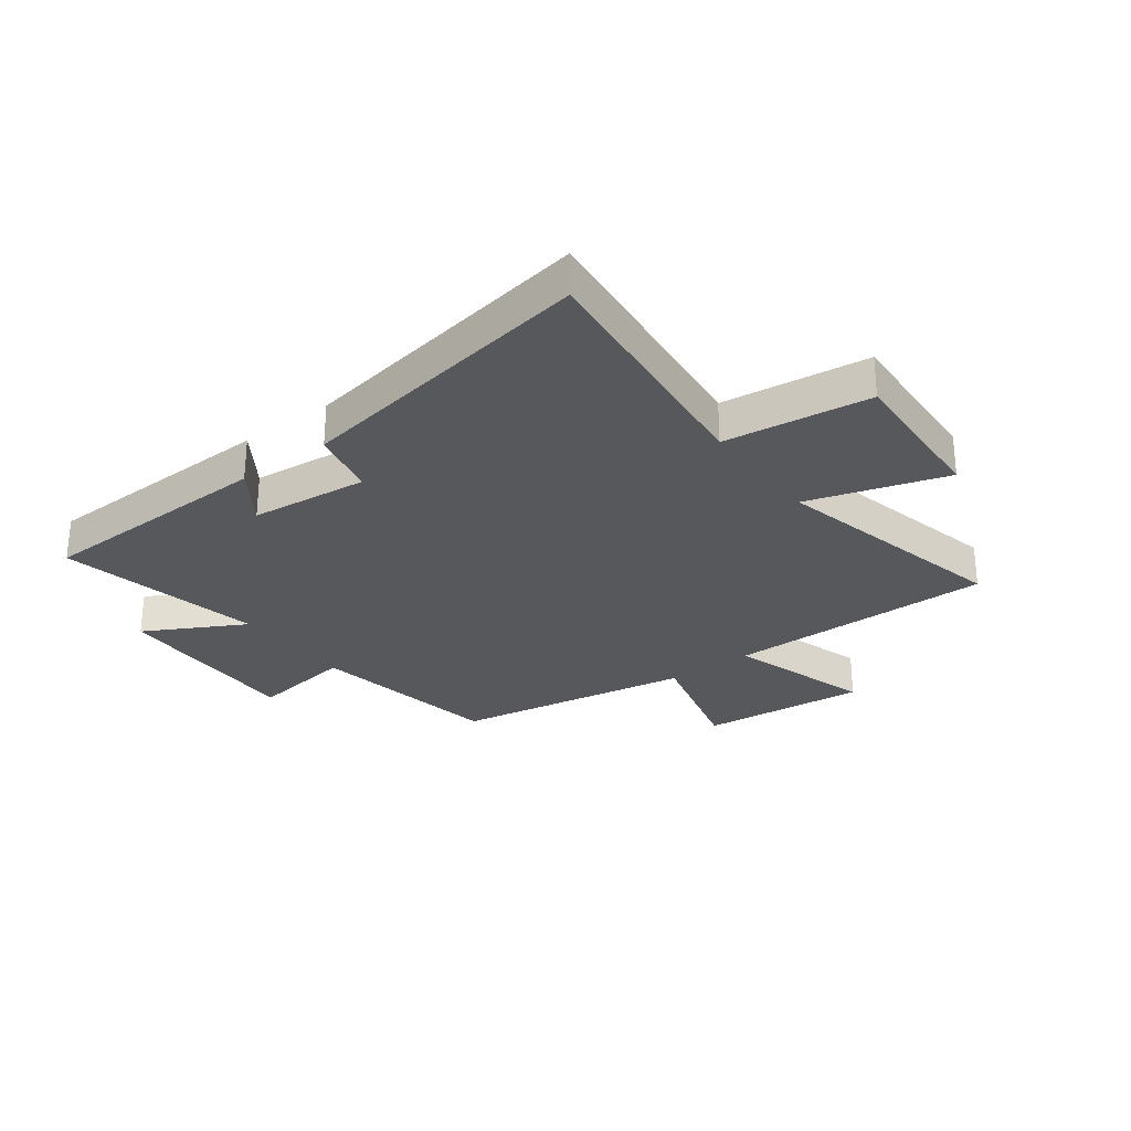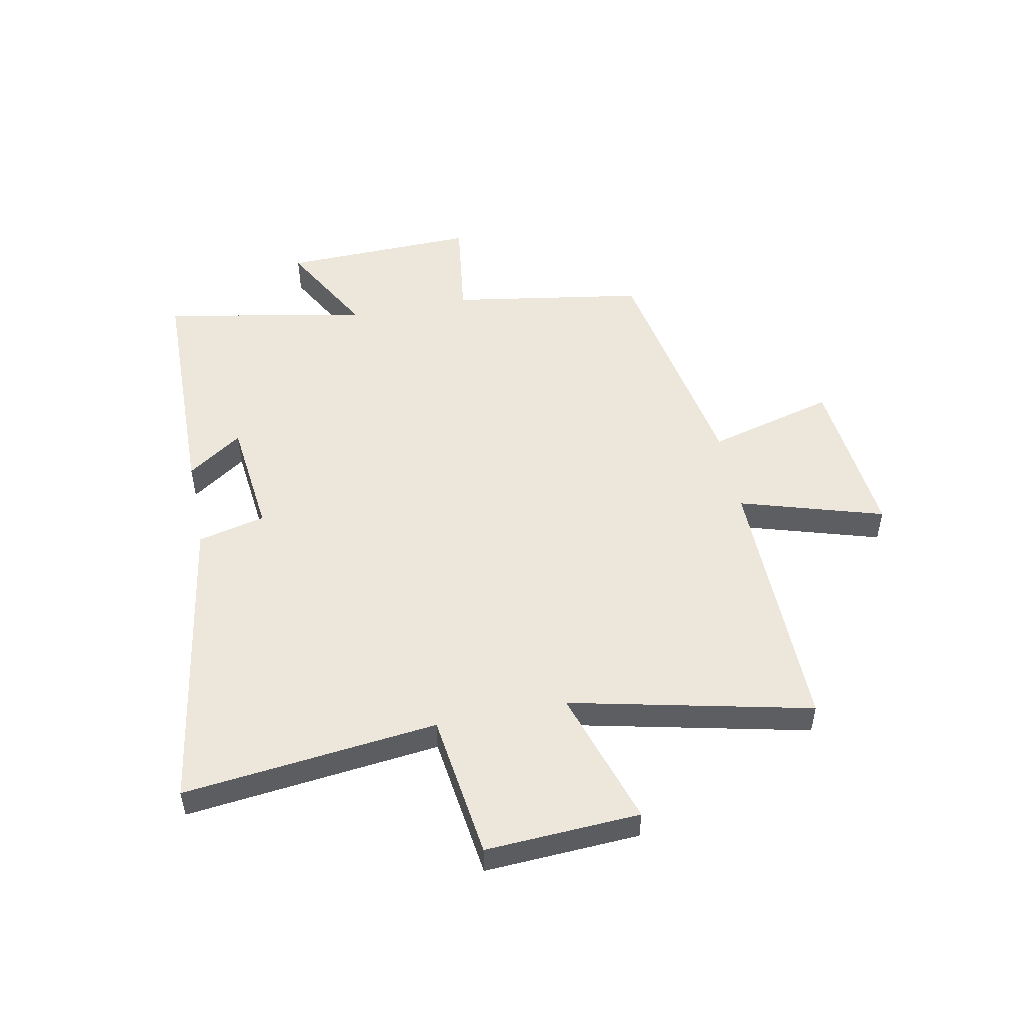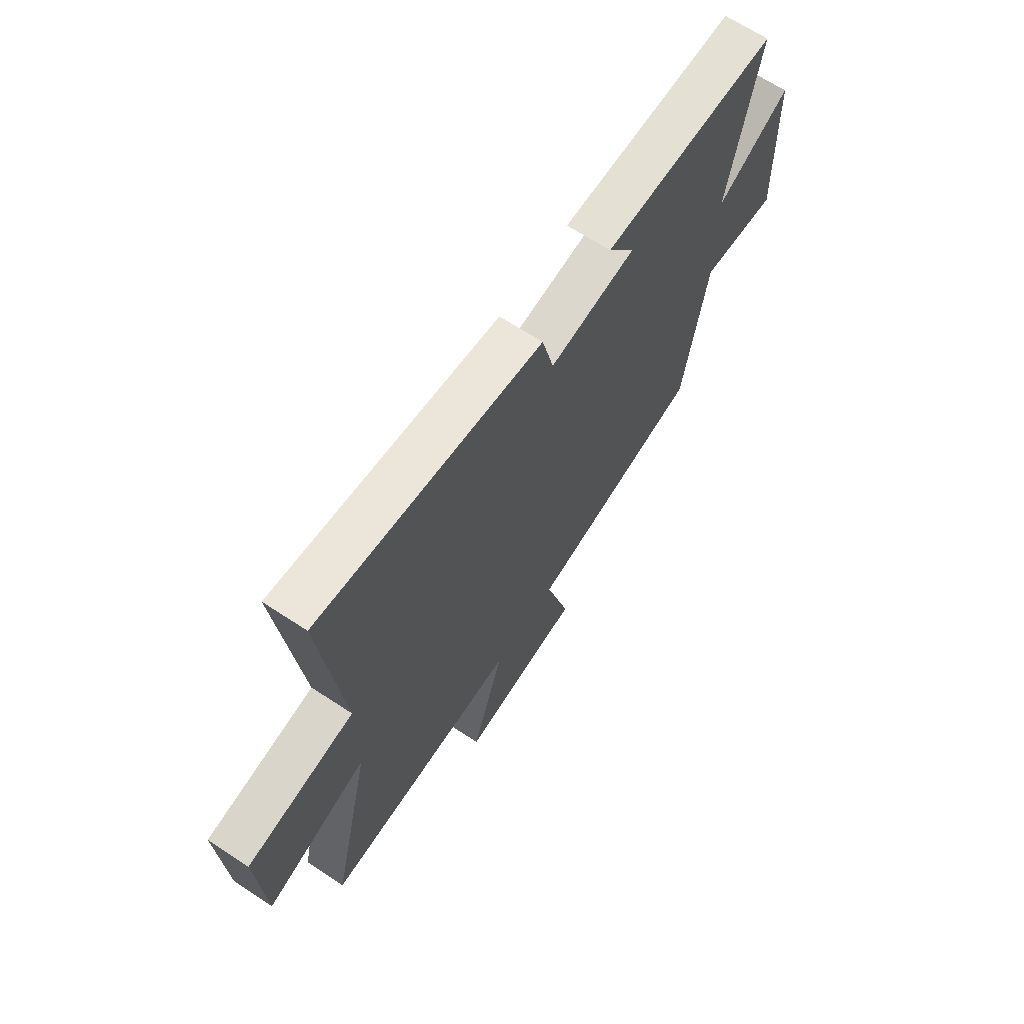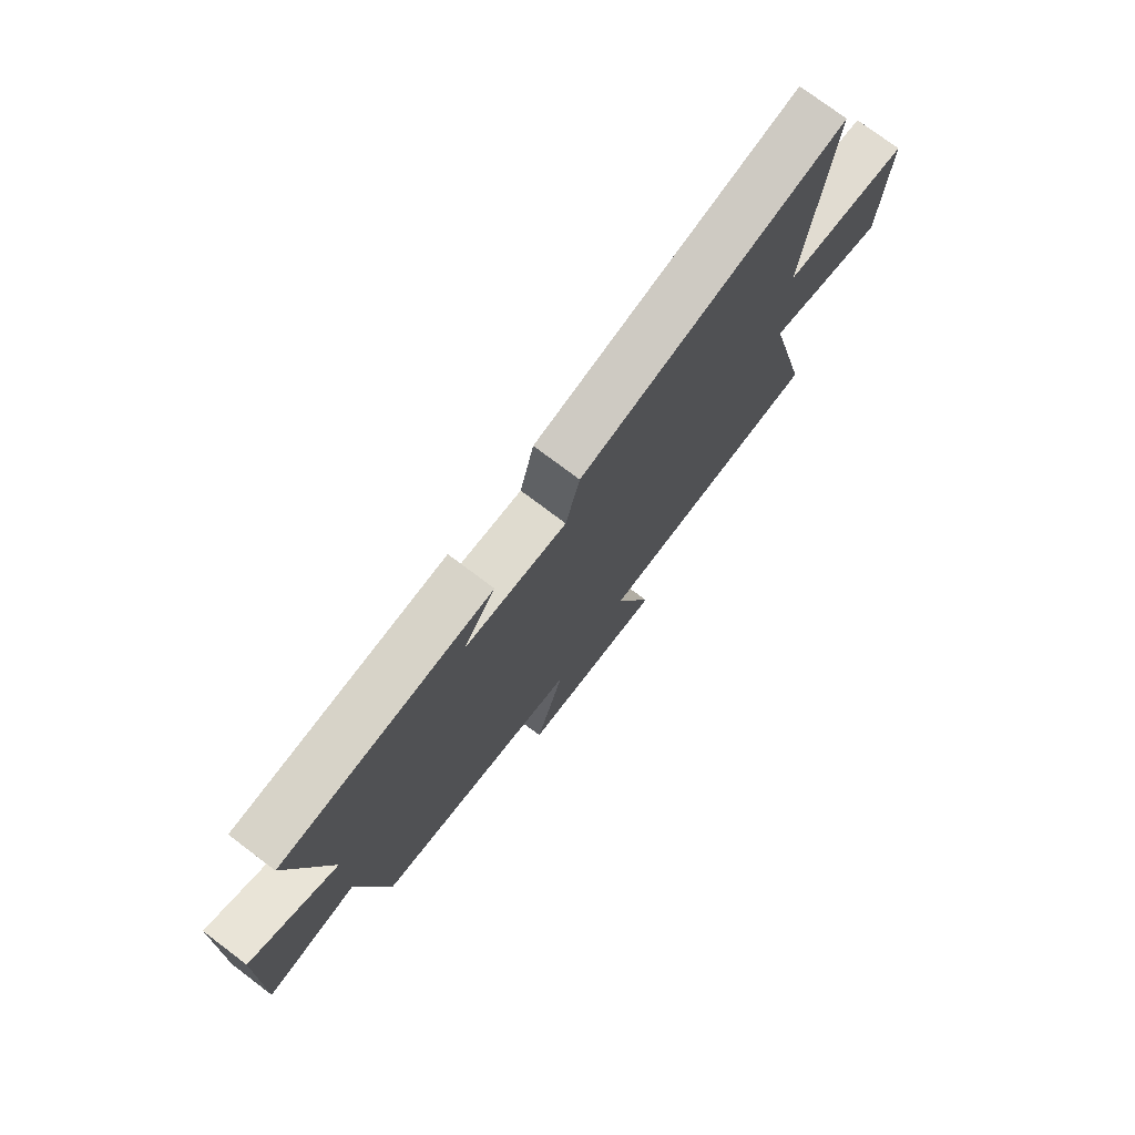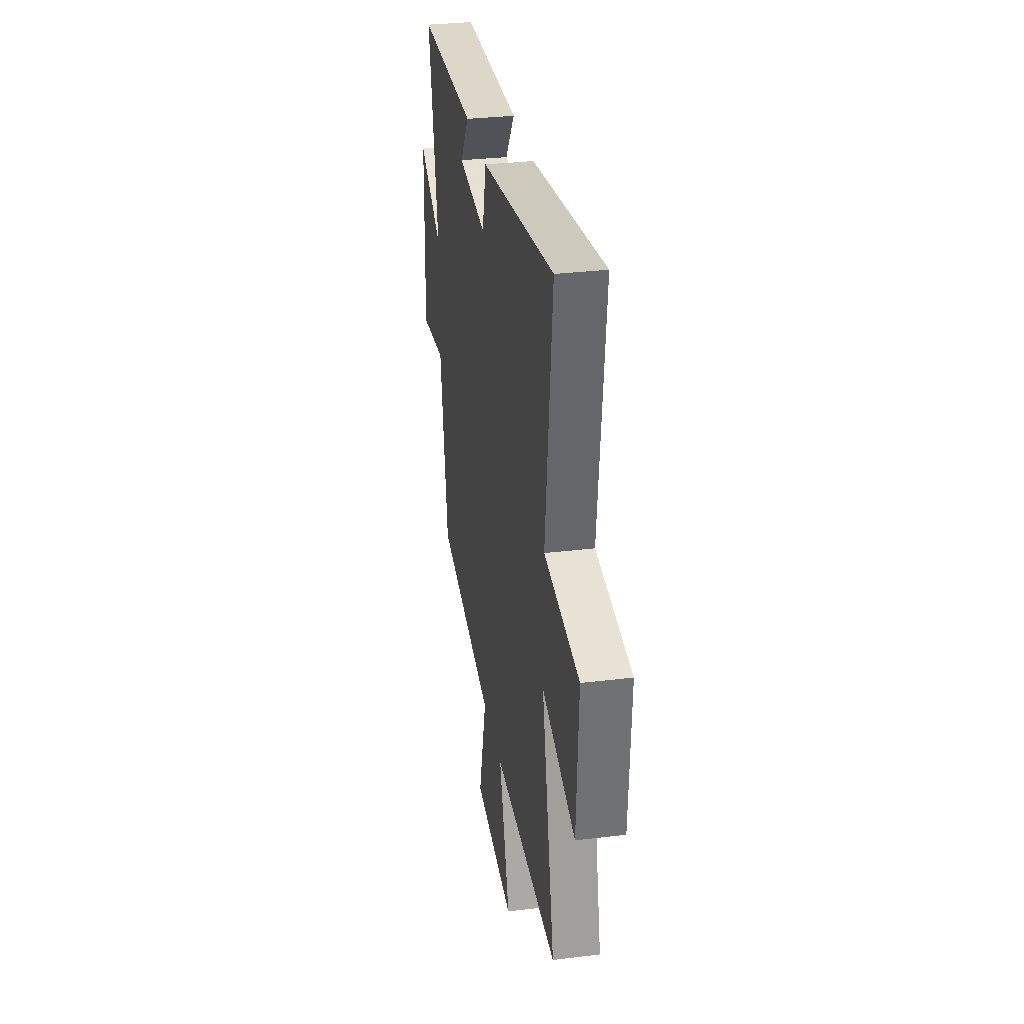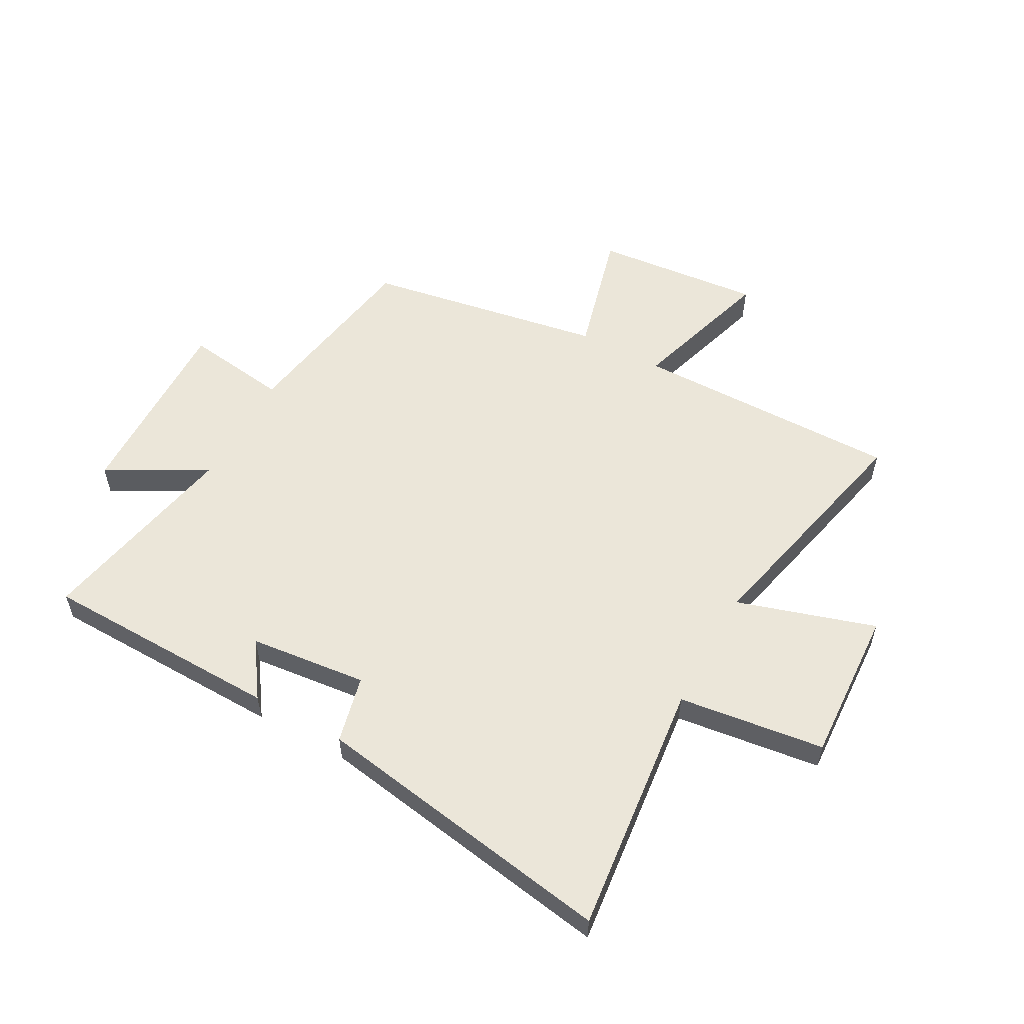
<metadata>
{"format":"obj","ext":"obj","renderer":"f3d","projection":"perspective","resolution":1024,"background":"white","views":[{"elev":-28.4,"azim":37.0,"up":"+Y"},{"elev":51.0,"azim":78.6,"up":"+Y"},{"elev":66.8,"azim":123.4,"up":"+Z"},{"elev":75.8,"azim":-53.0,"up":"+Z"},{"elev":32.2,"azim":80.3,"up":"+Z"},{"elev":55.9,"azim":28.8,"up":"+Y"}]}
</metadata>
<code>
v 0.596 0.07 -0.504
v 0.129 0.07 -0.5
v 0.206 0.07 -0.751
v -0.086 0.07 -0.723
v -0.027 0.07 -0.5
v -0.444 0.07 -0.427
v -0.5 0.07 -0.088
v -0.681 0.07 -0.113
v -0.673 0.07 0.227
v -0.5 0.07 0.132
v -0.571 0.07 0.491
v -0.153 0.07 0.5
v -0.219 0.07 0.404
v -0.013 0.07 0.382
v 0.015 0.07 0.5
v 0.549 0.07 0.588
v 0.5 0.07 0.144
v 0.755 0.07 0.111
v 0.741 0.07 -0.159
v 0.5 0.07 -0.084
v 0.596 0 -0.504
v 0.129 0 -0.5
v 0.206 0 -0.751
v -0.086 0 -0.723
v -0.027 0 -0.5
v -0.444 0 -0.427
v -0.5 0 -0.088
v -0.681 0 -0.113
v -0.673 0 0.227
v -0.5 0 0.132
v -0.571 0 0.491
v -0.153 0 0.5
v -0.219 0 0.404
v -0.013 0 0.382
v 0.015 0 0.5
v 0.549 0 0.588
v 0.5 0 0.144
v 0.755 0 0.111
v 0.741 0 -0.159
v 0.5 0 -0.084
f 17 18 19 20
f 14 15 16 17
f 13 14 17 20
f 10 11 12 13
f 10 13 20 1
f 7 8 9 10
f 5 6 7 10
f 2 3 4 5
f 2 5 10
f 1 2 10
f 40 39 38 37
f 37 36 35 34
f 40 37 34 33
f 33 32 31 30
f 21 40 33 30
f 30 29 28 27
f 30 27 26 25
f 25 24 23 22
f 30 25 22
f 30 22 21
f 1 21 22 2
f 2 22 23 3
f 3 23 24 4
f 4 24 25 5
f 5 25 26 6
f 6 26 27 7
f 7 27 28 8
f 8 28 29 9
f 9 29 30 10
f 10 30 31 11
f 11 31 32 12
f 12 32 33 13
f 13 33 34 14
f 14 34 35 15
f 15 35 36 16
f 16 36 37 17
f 17 37 38 18
f 18 38 39 19
f 19 39 40 20
f 20 40 21 1

</code>
